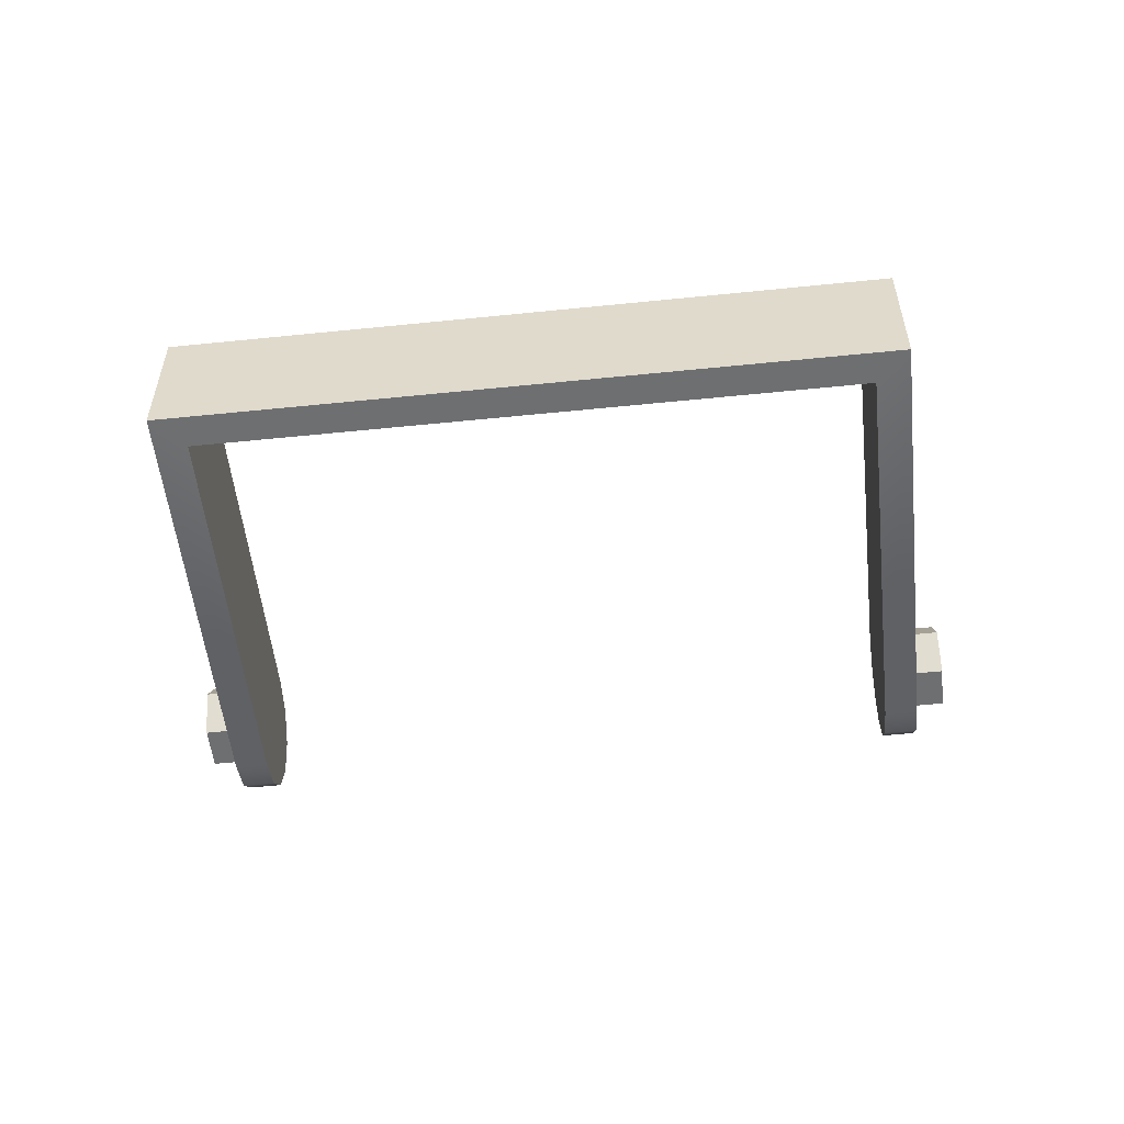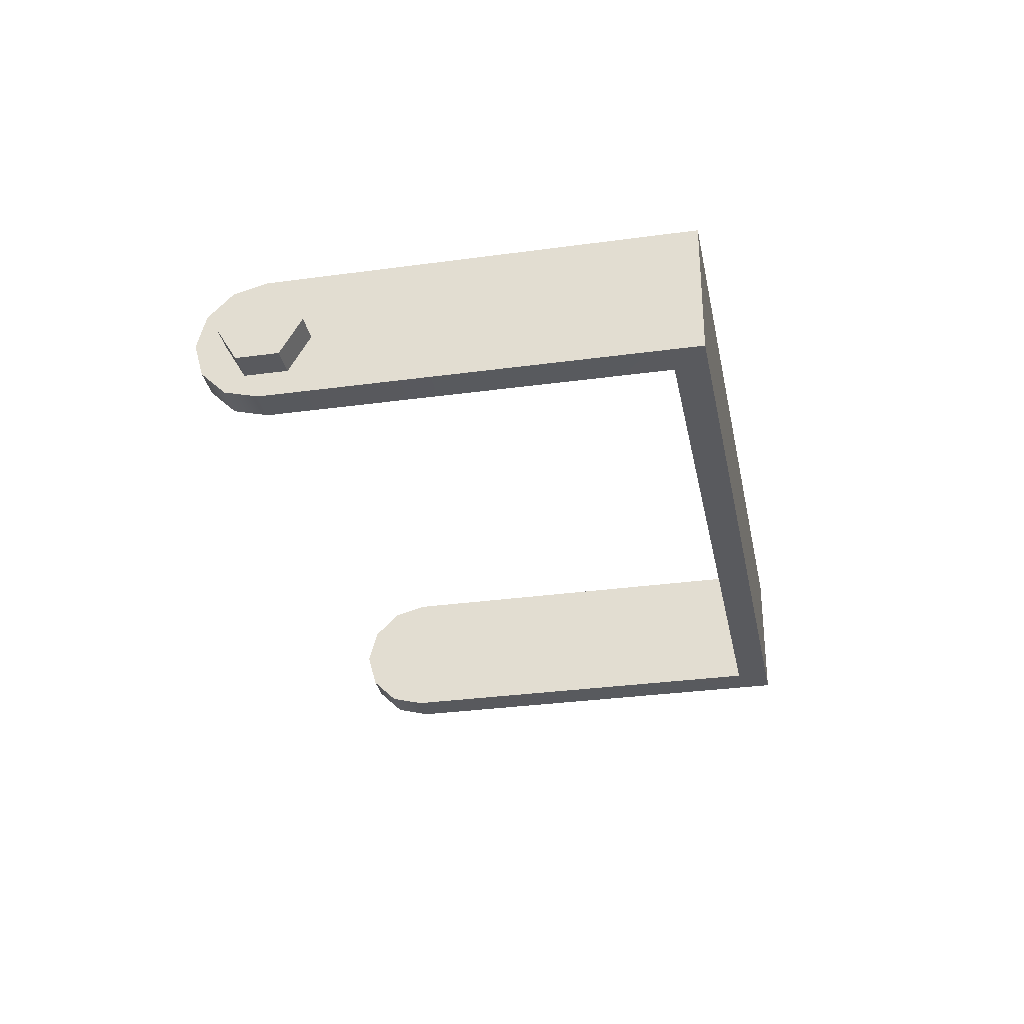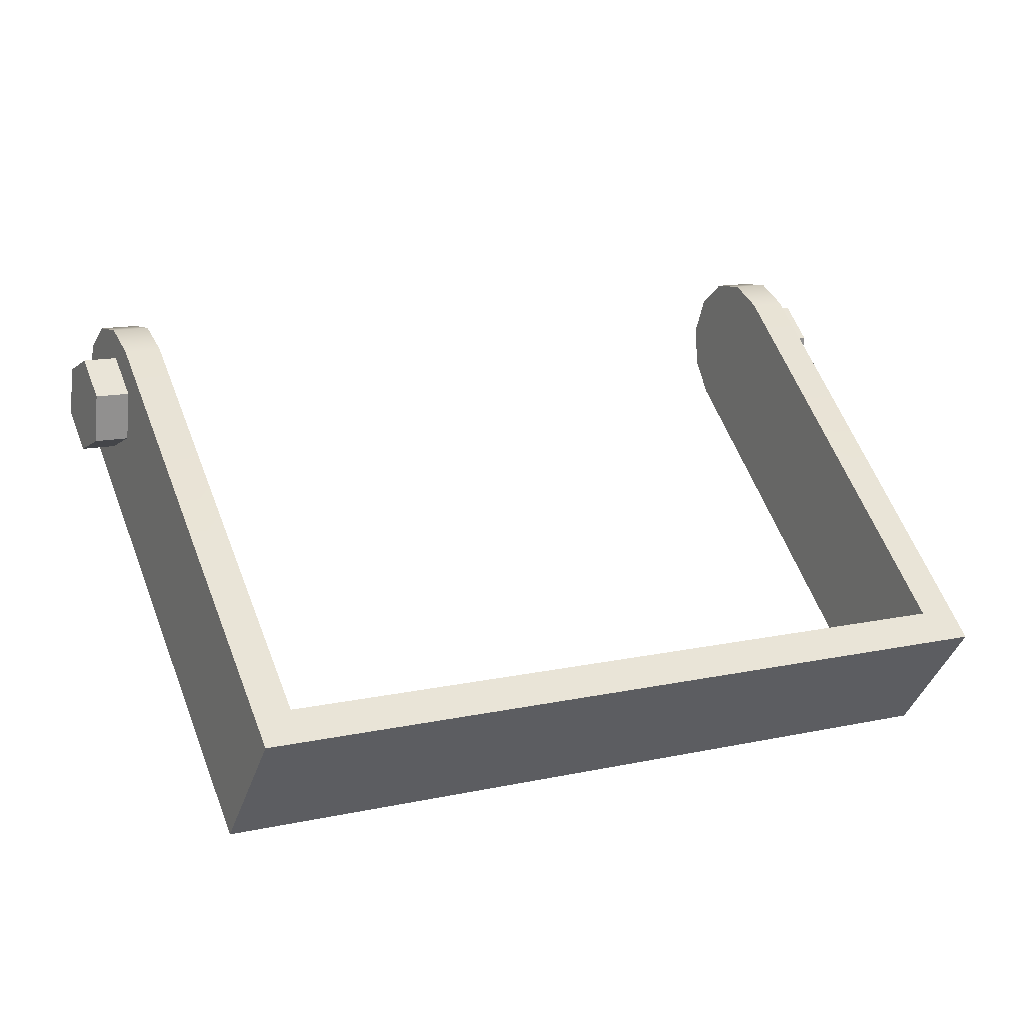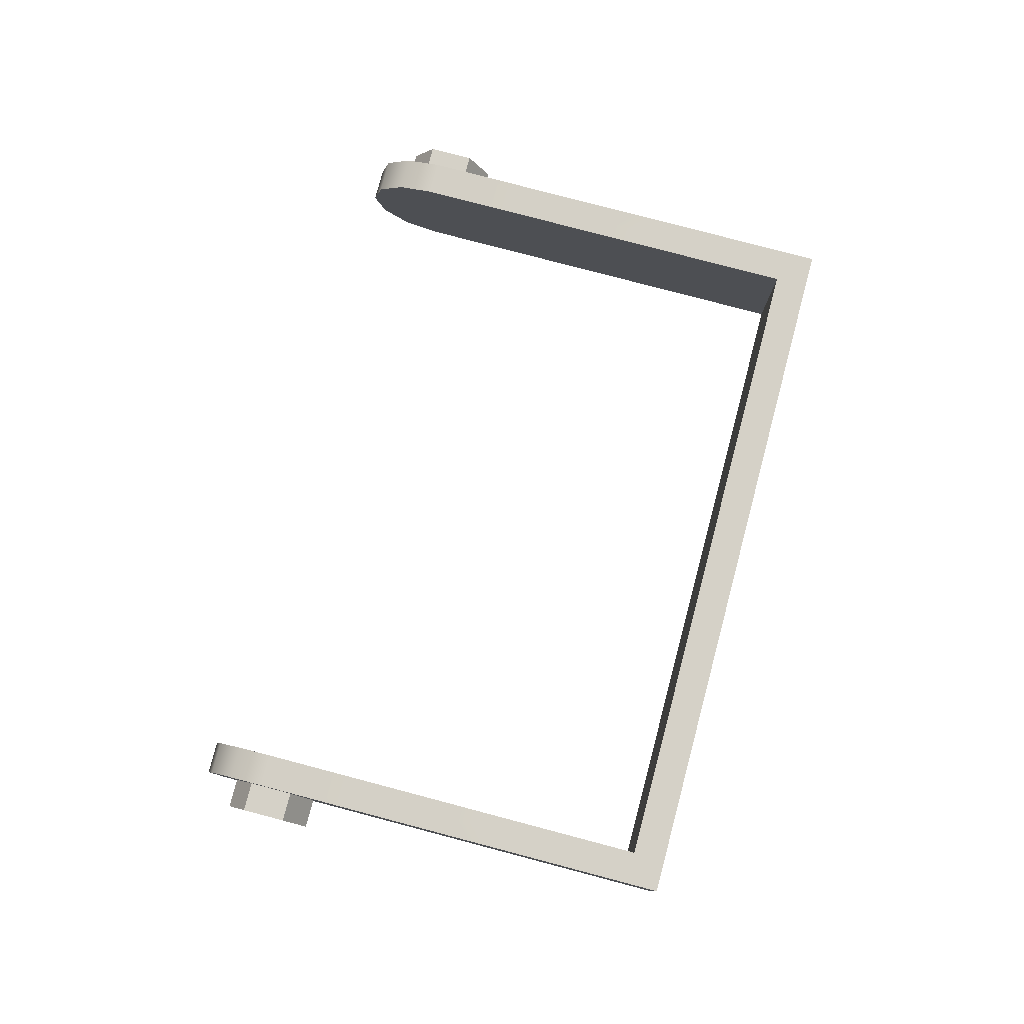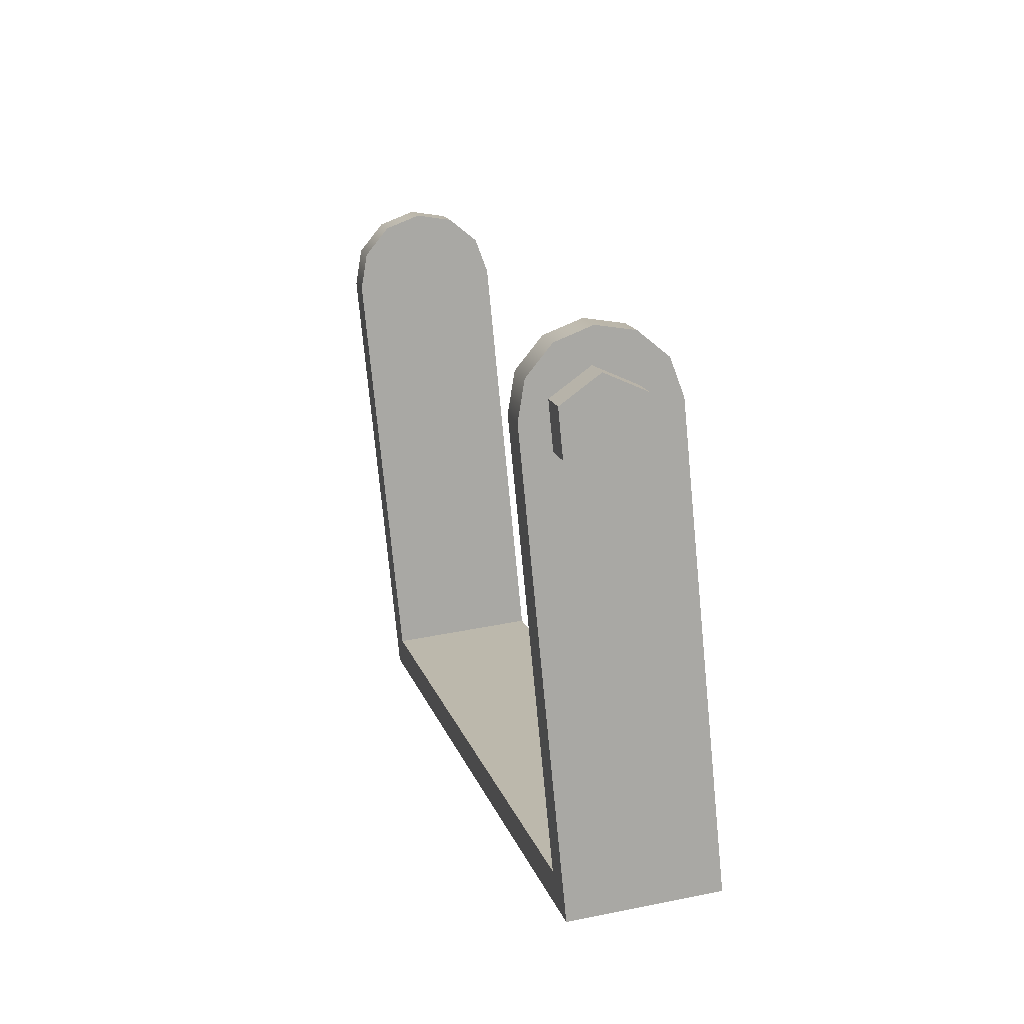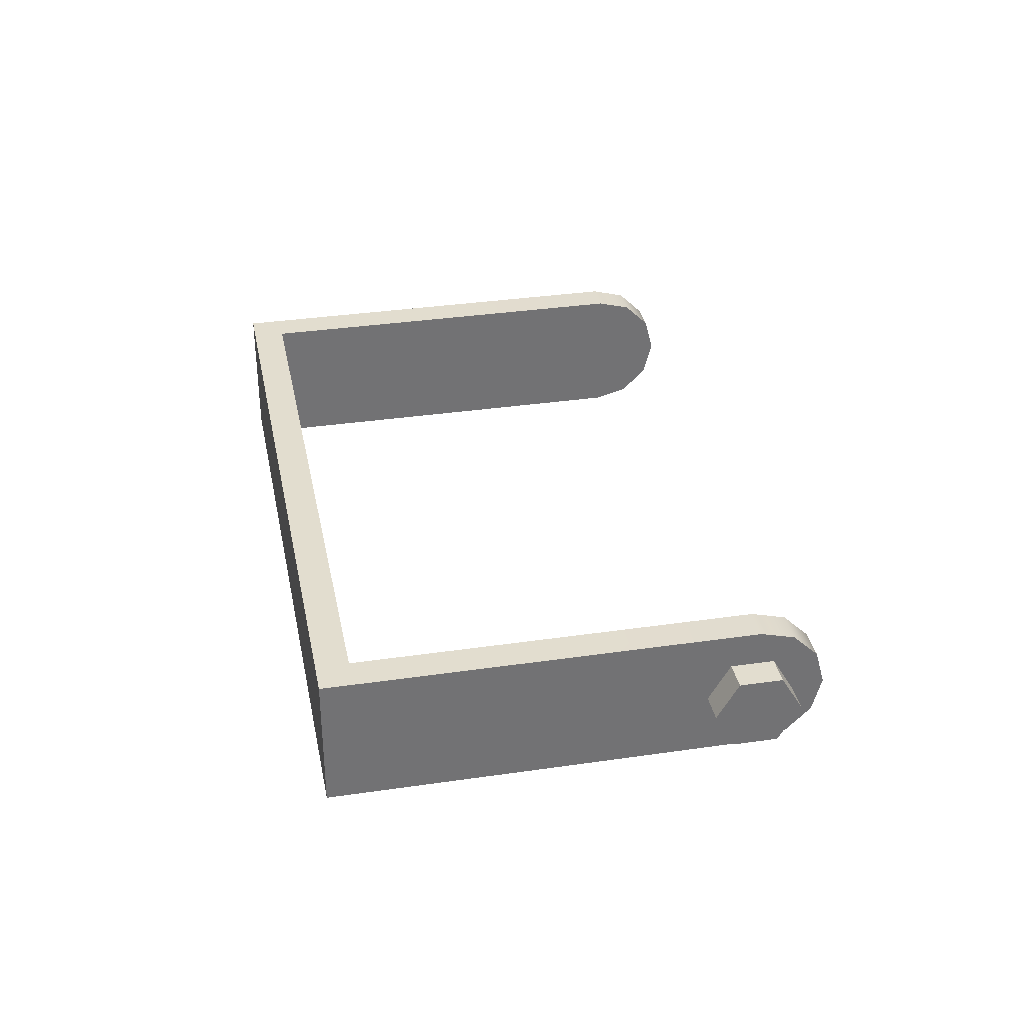
<metadata>
{"format":"obj","ext":"obj","renderer":"f3d","projection":"perspective","resolution":1024,"background":"white","views":[{"elev":-54.4,"azim":164.6,"up":"+Y"},{"elev":-31.6,"azim":79.4,"up":"+Y"},{"elev":-39.9,"azim":-17.5,"up":"+Z"},{"elev":79.4,"azim":83.2,"up":"+Y"},{"elev":37.0,"azim":75.0,"up":"+Z"},{"elev":34.6,"azim":-122.7,"up":"+Y"}]}
</metadata>
<code>
o Bistro_Research_Exterior_Paris_Building_01_paris_buildi_a4ec586
v 5.625 6.666 4.309
v 5.621 6.648 4.319
v 5.612 6.666 4.304
v 5.608 6.648 4.314
v 5.614 6.648 4.338
v 5.6 6.648 4.333
v 5.61 6.666 4.347
v 5.597 6.666 4.342
v 5.614 6.684 4.338
v 5.6 6.684 4.333
v 5.621 6.684 4.319
v 5.608 6.684 4.314
v 5.938 6.666 4.433
v 5.934 6.684 4.443
v 5.951 6.666 4.438
v 5.948 6.684 4.448
v 5.927 6.684 4.462
v 5.94 6.684 4.467
v 5.923 6.666 4.471
v 5.936 6.666 4.476
v 5.927 6.648 4.462
v 5.94 6.648 4.467
v 5.934 6.648 4.443
v 5.948 6.648 4.448
v 5.918 6.668 4.485
v 5.903 6.668 4.48
v 5.919 6.652 4.481
v 5.905 6.652 4.476
v 5.924 6.64 4.47
v 5.909 6.64 4.464
v 5.93 6.636 4.455
v 5.915 6.636 4.449
v 6.005 6.636 4.266
v 5.985 6.636 4.274
v 5.842 6.636 4.218
v 5.848 6.636 4.204
v 5.985 6.701 4.274
v 5.842 6.701 4.218
v 5.985 6.668 4.274
v 5.842 6.668 4.218
v 5.848 6.701 4.204
v 6.005 6.701 4.266
v 5.848 6.668 4.204
v 6.005 6.668 4.266
v 5.604 6.668 4.361
v 5.619 6.668 4.367
v 5.62 6.685 4.363
v 5.606 6.685 4.357
v 5.625 6.697 4.352
v 5.61 6.697 4.346
v 5.631 6.701 4.337
v 5.616 6.701 4.331
v 5.7 6.701 4.162
v 5.691 6.701 4.142
v 5.691 6.636 4.142
v 5.691 6.668 4.142
v 5.905 6.685 4.476
v 5.919 6.685 4.481
v 5.909 6.697 4.464
v 5.924 6.697 4.47
v 5.915 6.701 4.449
v 5.93 6.701 4.455
v 5.606 6.652 4.357
v 5.62 6.652 4.363
v 5.61 6.64 4.346
v 5.625 6.64 4.352
v 5.616 6.636 4.331
v 5.631 6.636 4.337
v 5.7 6.636 4.162
v 5.7 6.668 4.162
v 5.93 6.668 4.455
v 5.616 6.668 4.331
v 5.915 6.668 4.449
v 5.631 6.668 4.337
f 1 2 3
f 2 4 3
f 2 5 4
f 5 6 4
f 5 7 6
f 7 8 6
f 7 9 8
f 9 10 8
f 9 11 10
f 11 12 10
f 11 1 12
f 1 3 12
f 13 14 15
f 14 16 15
f 14 17 16
f 17 18 16
f 17 19 18
f 19 20 18
f 19 21 20
f 21 22 20
f 21 23 22
f 23 24 22
f 23 13 24
f 13 15 24
f 25 26 27
f 26 28 27
f 27 28 29
f 28 30 29
f 29 30 31
f 30 32 31
f 31 32 33
f 32 34 33
f 34 35 33
f 35 36 33
f 37 38 39
f 38 40 39
f 34 39 40
f 35 34 40
f 41 42 43
f 42 44 43
f 43 44 36
f 44 33 36
f 45 46 47
f 48 45 47
f 48 47 49
f 50 48 49
f 50 49 51
f 52 50 51
f 52 51 53
f 54 52 53
f 41 54 53
f 38 41 53
f 36 55 56
f 43 36 56
f 43 56 54
f 41 43 54
f 57 26 25
f 58 57 25
f 59 57 58
f 60 59 58
f 61 59 60
f 62 61 60
f 37 61 62
f 42 37 62
f 37 42 41
f 38 37 41
f 45 63 46
f 63 64 46
f 63 65 64
f 65 66 64
f 65 67 66
f 67 68 66
f 67 55 68
f 55 69 68
f 69 55 35
f 55 36 35
f 53 70 38
f 70 40 38
f 40 70 69
f 35 40 69
f 8 10 12
f 3 8 12
f 3 4 8
f 4 6 8
f 20 22 24
f 15 20 24
f 15 16 20
f 16 18 20
f 31 33 44
f 71 31 44
f 29 31 71
f 71 44 42
f 27 29 71
f 62 71 42
f 25 27 71
f 71 62 60
f 25 71 58
f 71 60 58
f 56 55 67
f 72 56 67
f 54 56 72
f 65 72 67
f 52 54 72
f 63 72 65
f 72 50 52
f 45 72 63
f 72 48 50
f 45 48 72
f 34 32 39
f 61 37 39
f 32 73 39
f 73 61 39
f 73 32 30
f 59 61 73
f 73 30 28
f 59 73 57
f 73 28 26
f 73 26 57
f 69 70 68
f 70 53 51
f 70 74 68
f 74 70 51
f 74 66 68
f 49 74 51
f 74 64 66
f 49 47 74
f 74 46 64
f 74 47 46

</code>
